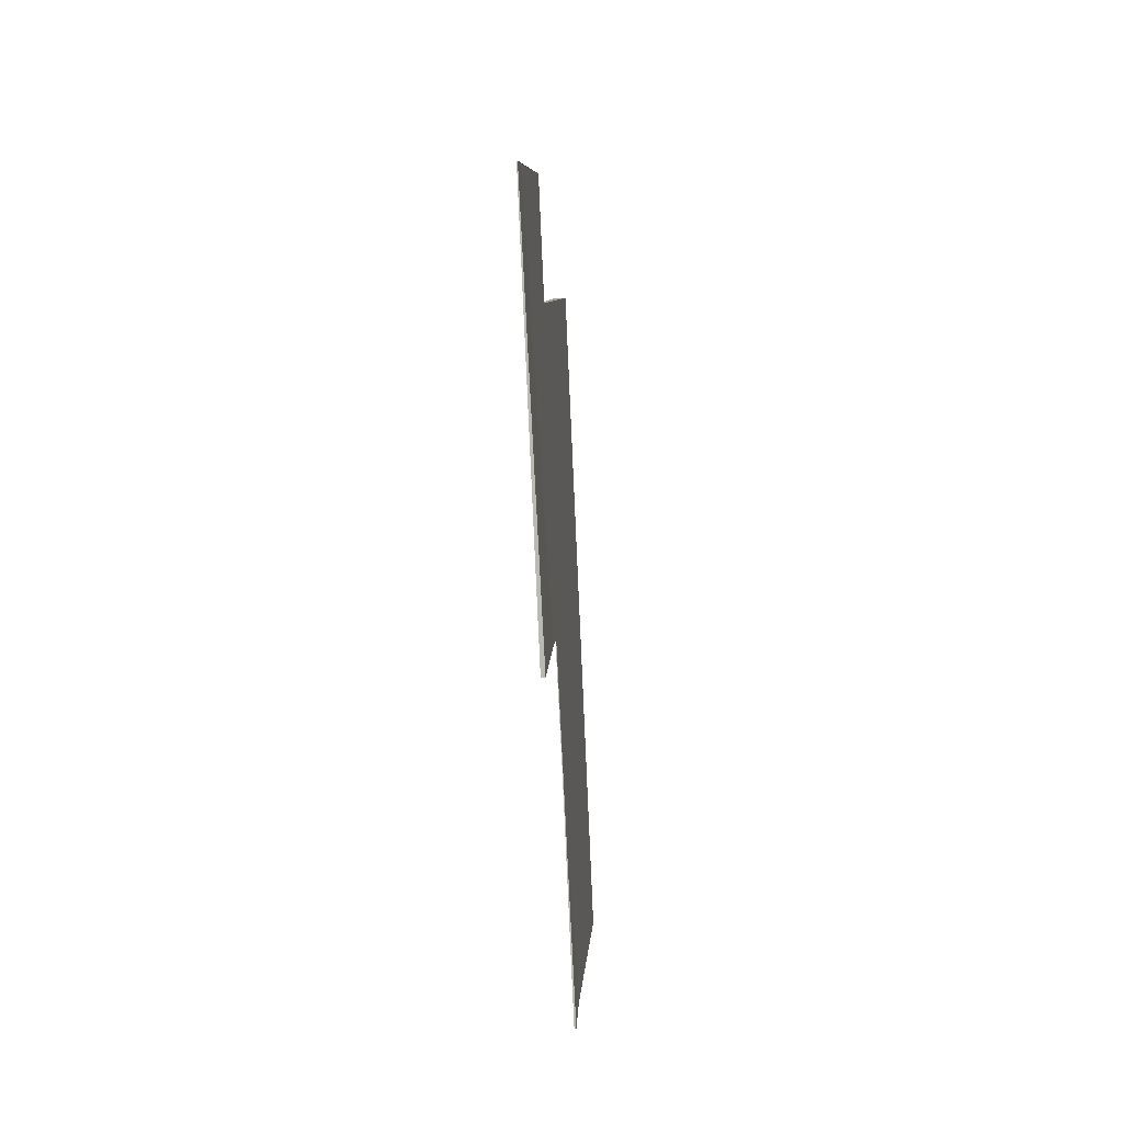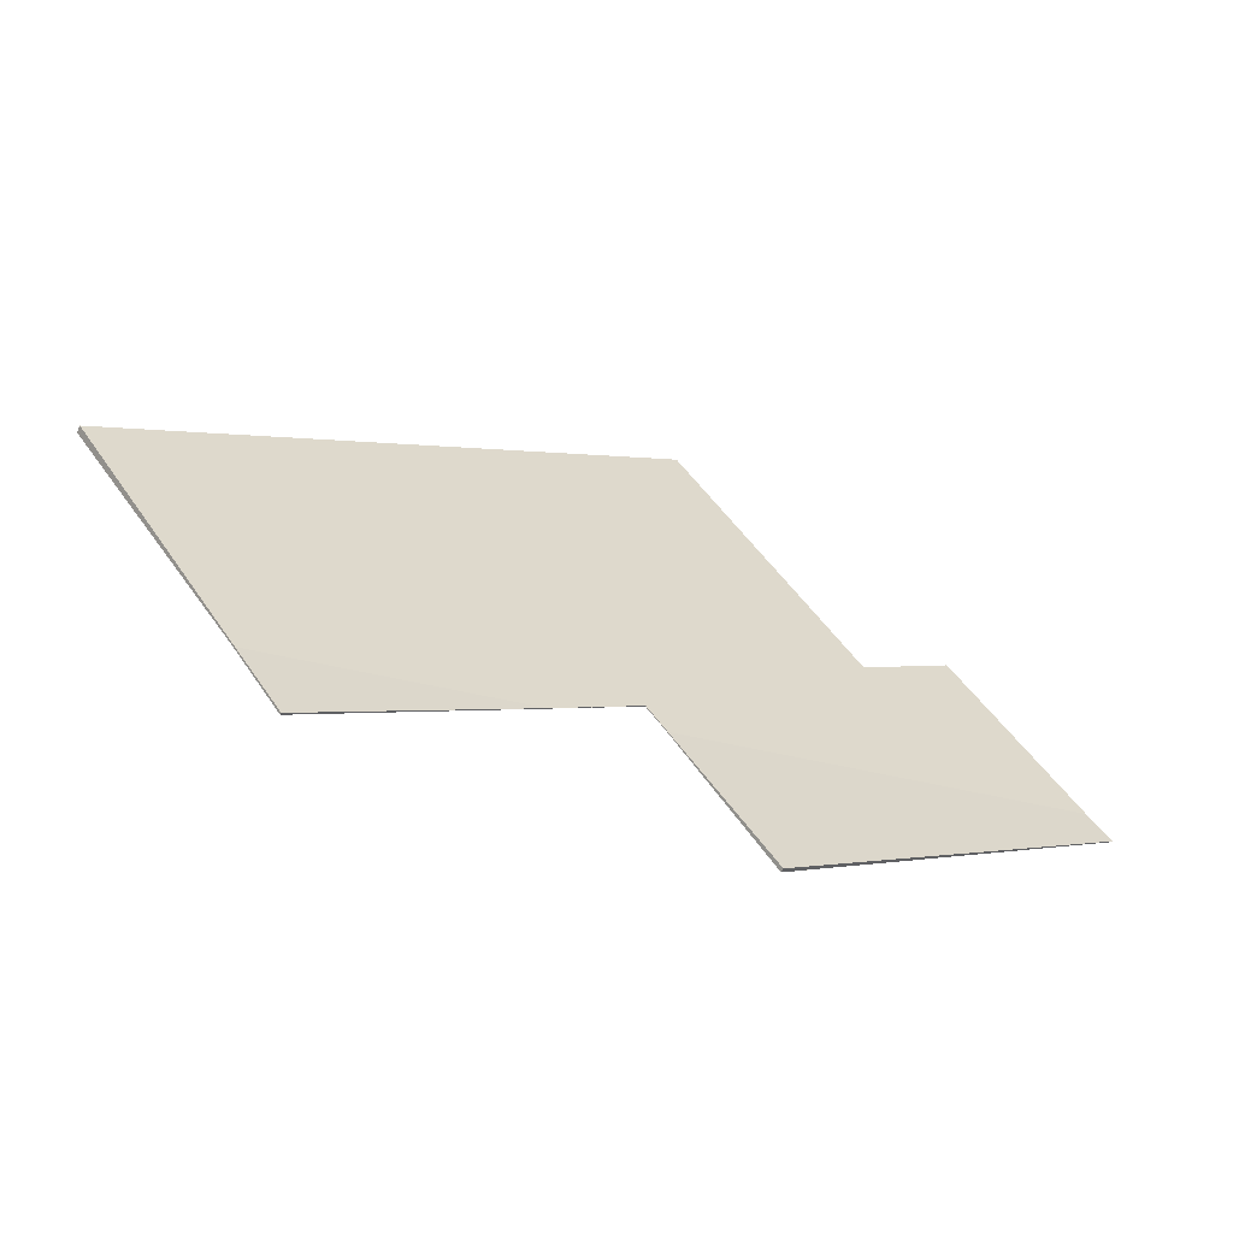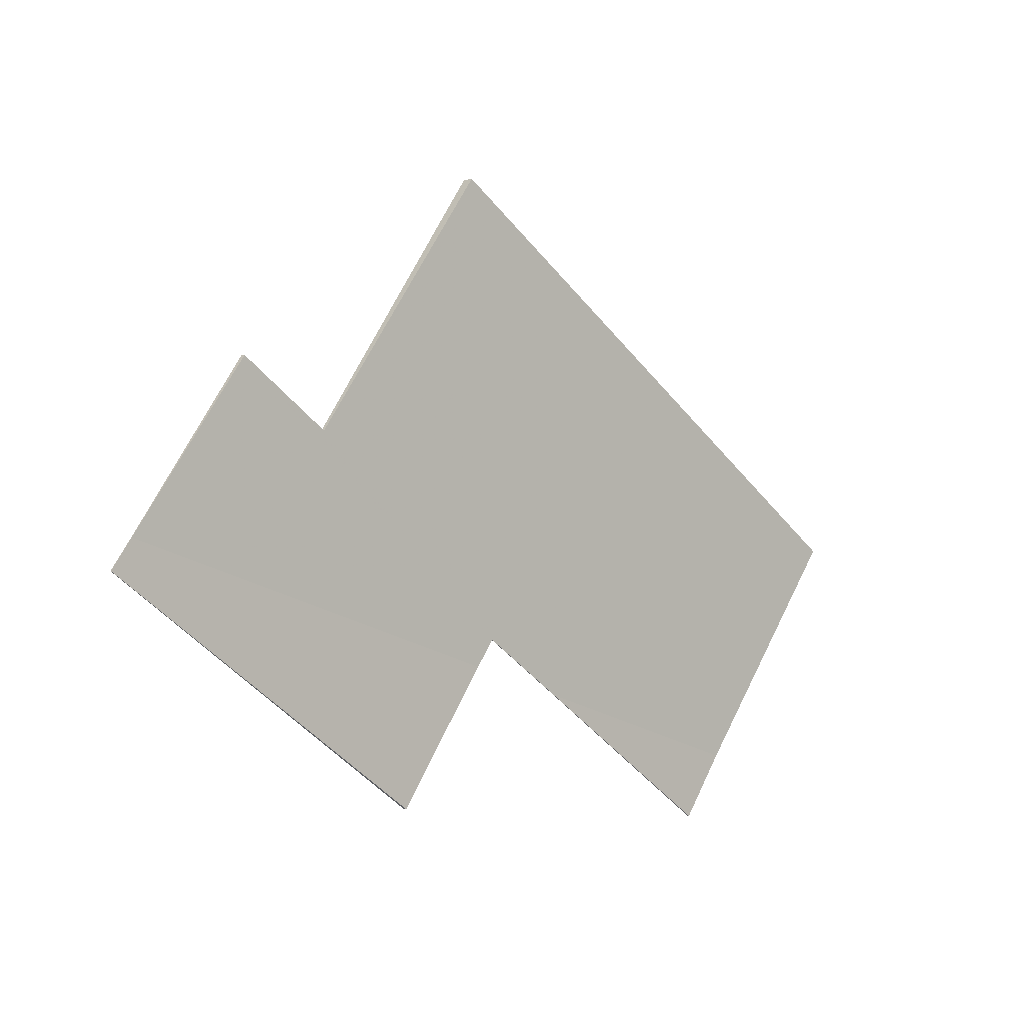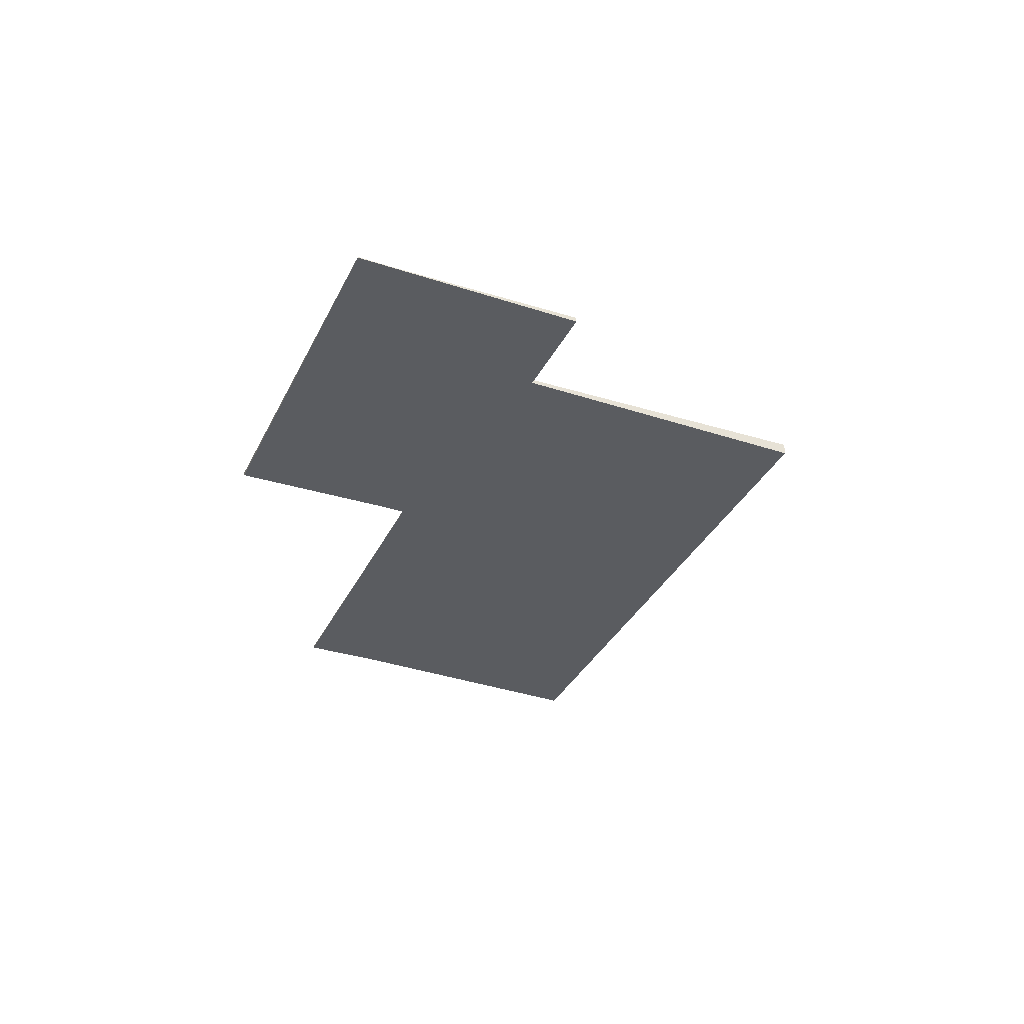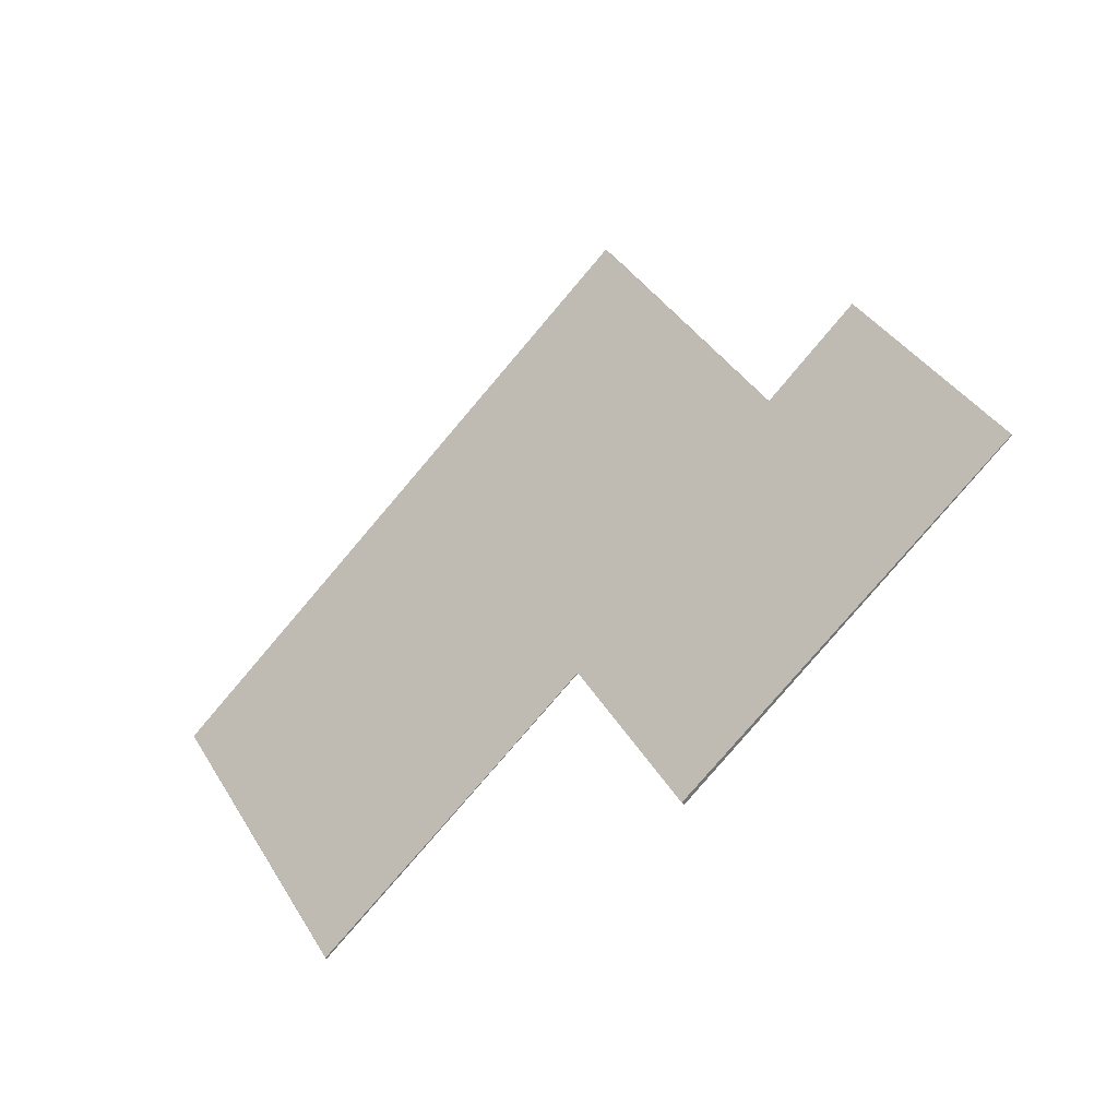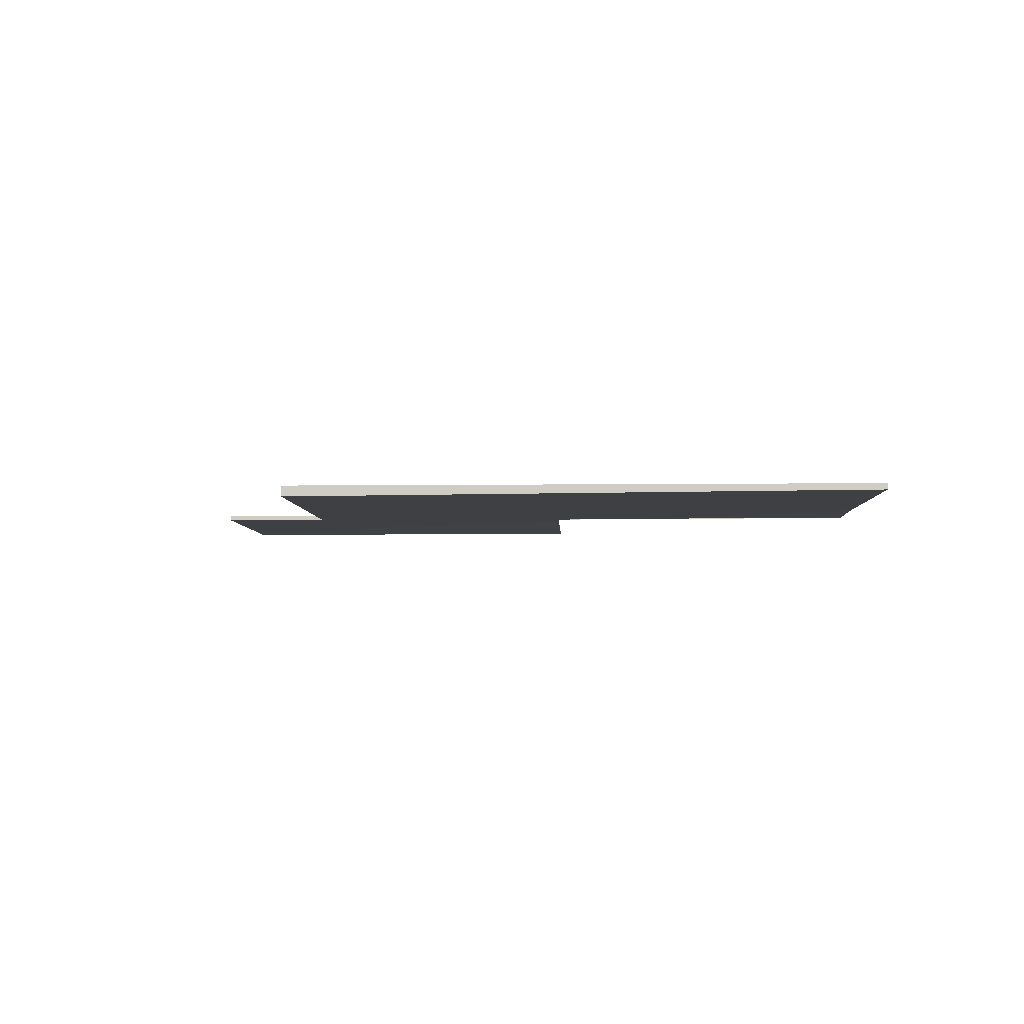
<metadata>
{"format":"obj","ext":"obj","renderer":"f3d","projection":"perspective","resolution":1024,"background":"white","views":[{"elev":-48.2,"azim":93.7,"up":"+Y"},{"elev":-59.3,"azim":-24.8,"up":"+Y"},{"elev":-0.7,"azim":137.7,"up":"+Y"},{"elev":-34.2,"azim":102.3,"up":"+Z"},{"elev":-30.8,"azim":37.7,"up":"+Y"},{"elev":-6.2,"azim":-143.0,"up":"+Z"}]}
</metadata>
<code>
v -2230 -1121 0.06515
v -2232 -1118 -0.01278
v -2237 -1121 0.03062
v -2240 -1117 -0.1097
v -2231 -1111 -0.1903
v -2228 -1115 -0.06631
v -2227 -1114 -0.08088
v -2225 -1117 0.01421
v -2232 -1118 -0.01278
v -2230 -1121 0.06515
v -2230 -1121 1.388e-17
v -2232 -1118 0
v -2237 -1121 0.03062
v -2232 -1118 -0.01278
v -2232 -1118 0
v -2237 -1121 -3.469e-18
v -2240 -1117 -0.1097
v -2237 -1121 0.03062
v -2237 -1121 -3.469e-18
v -2240 -1117 0
v -2231 -1111 -0.1903
v -2240 -1117 -0.1097
v -2240 -1117 0
v -2231 -1111 -2.776e-17
v -2228 -1115 -0.06631
v -2231 -1111 -0.1903
v -2231 -1111 -2.776e-17
v -2228 -1115 0
v -2227 -1114 -0.08088
v -2228 -1115 -0.06631
v -2228 -1115 0
v -2227 -1114 0
v -2225 -1117 0.01421
v -2227 -1114 -0.08088
v -2227 -1114 0
v -2225 -1117 -1.735e-18
v -2230 -1121 0.06515
v -2225 -1117 0.01421
v -2225 -1117 -1.735e-18
v -2230 -1121 1.388e-17
v -2230 -1121 0
v -2232 -1118 0
v -2237 -1121 0
v -2240 -1117 0
v -2231 -1111 0
v -2228 -1115 0
v -2227 -1114 0
v -2225 -1117 0
f 2 3 4 5 6 7 8 1
f 10 11 12 9
f 14 15 16 13
f 18 19 20 17
f 22 23 24 21
f 26 27 28 25
f 30 31 32 29
f 34 35 36 33
f 38 39 40 37
f 42 43 44 45 46 47 48 41

</code>
